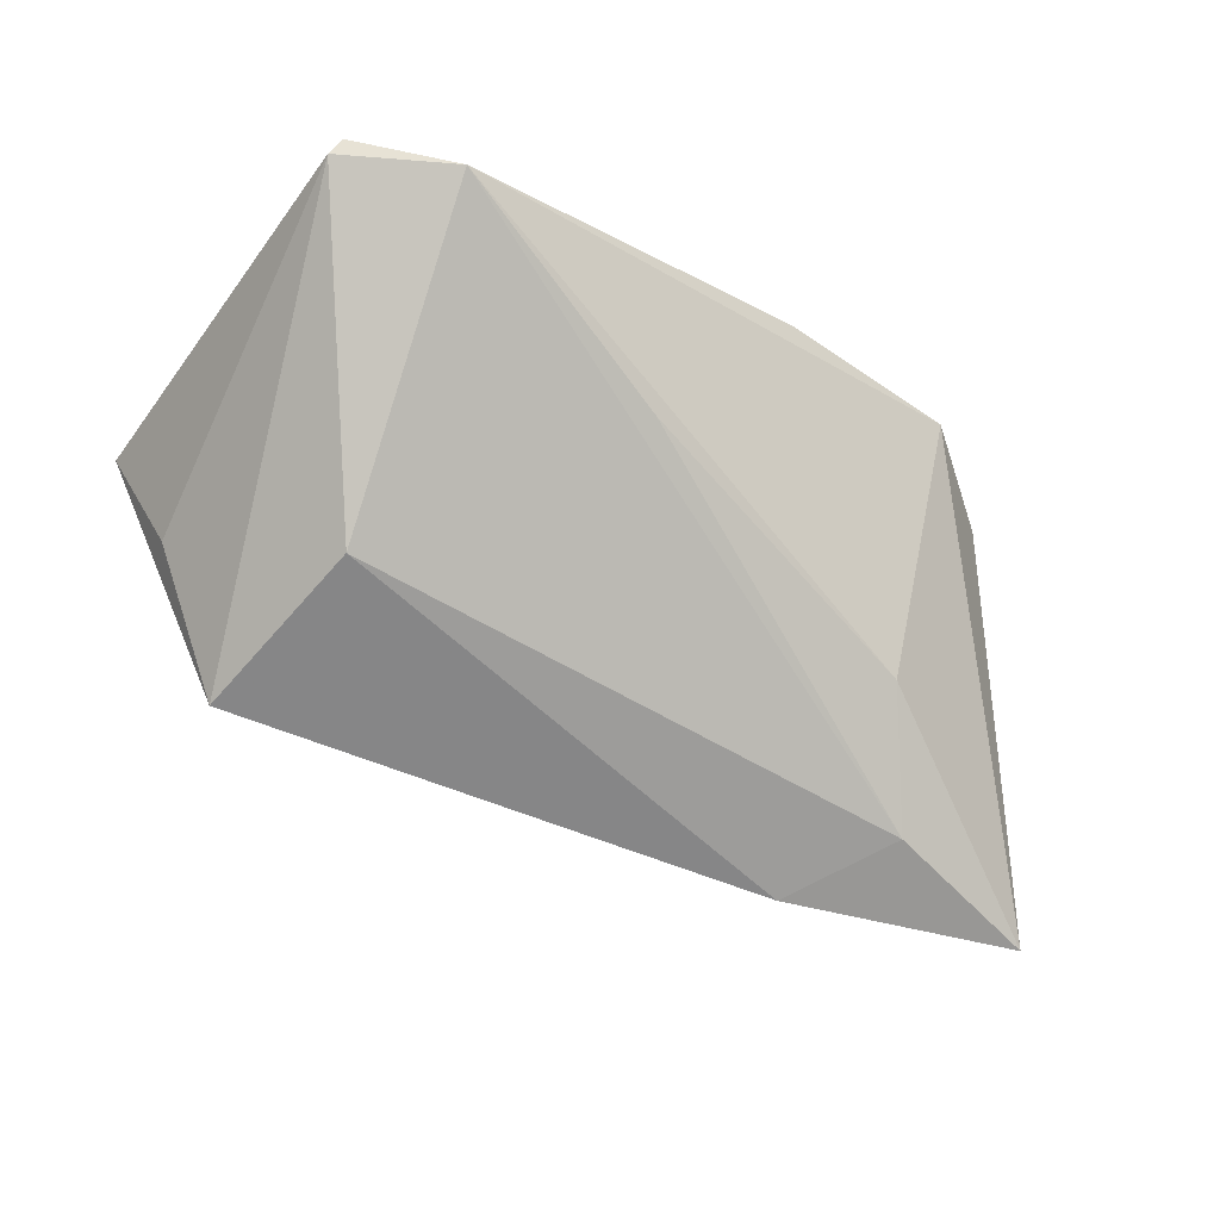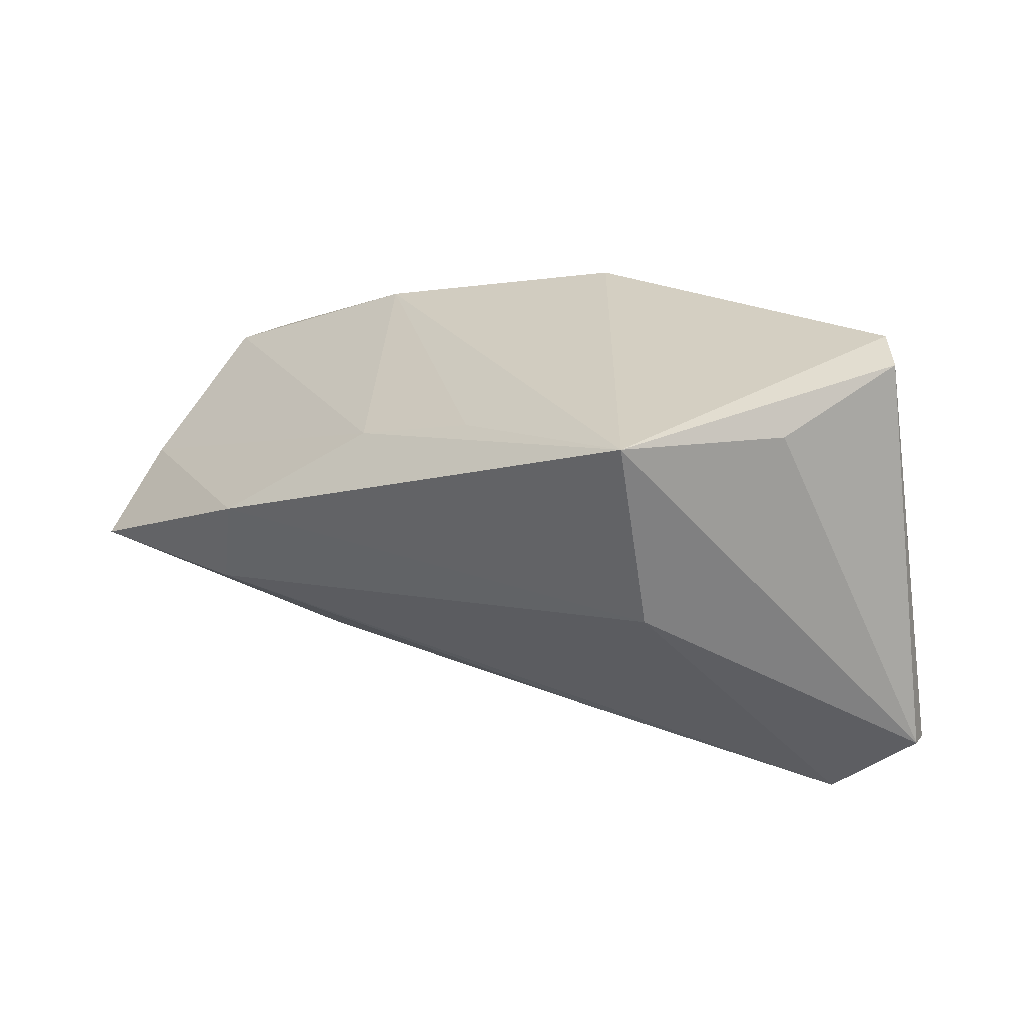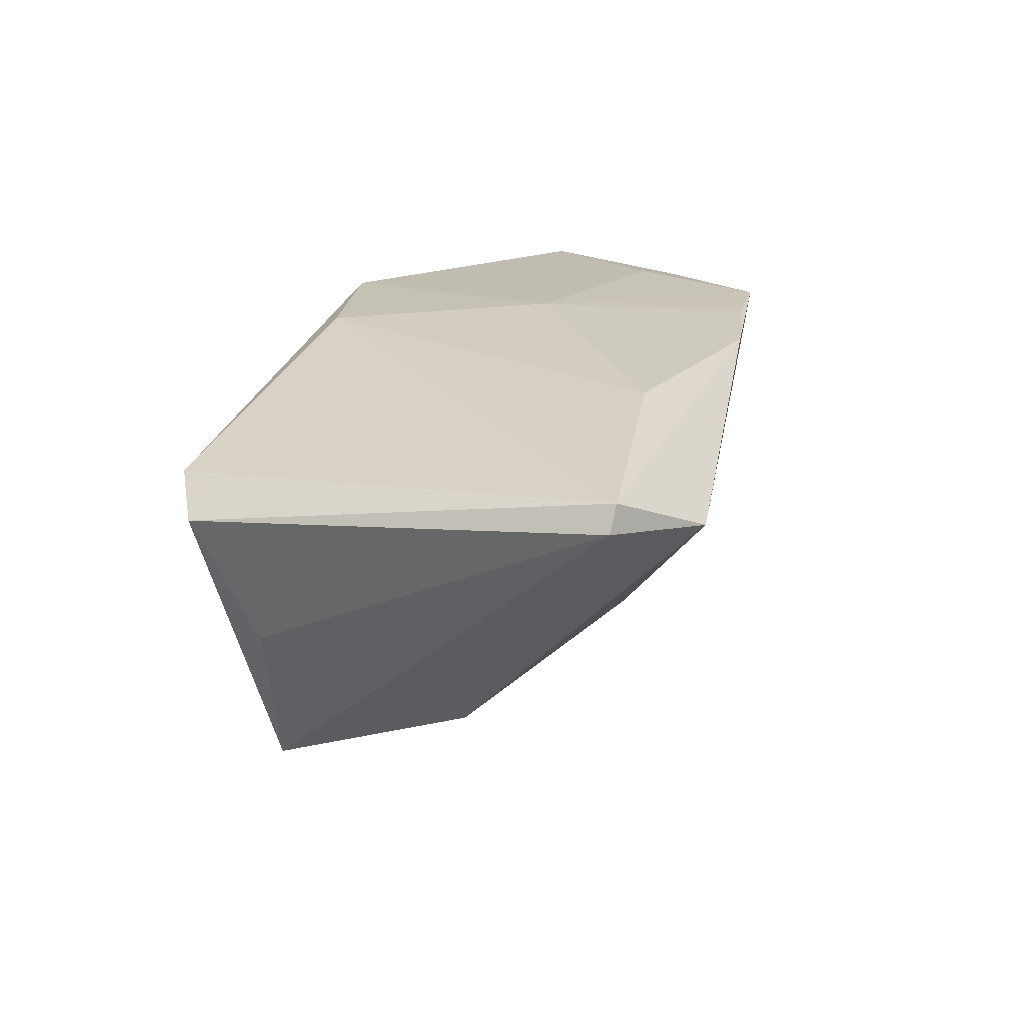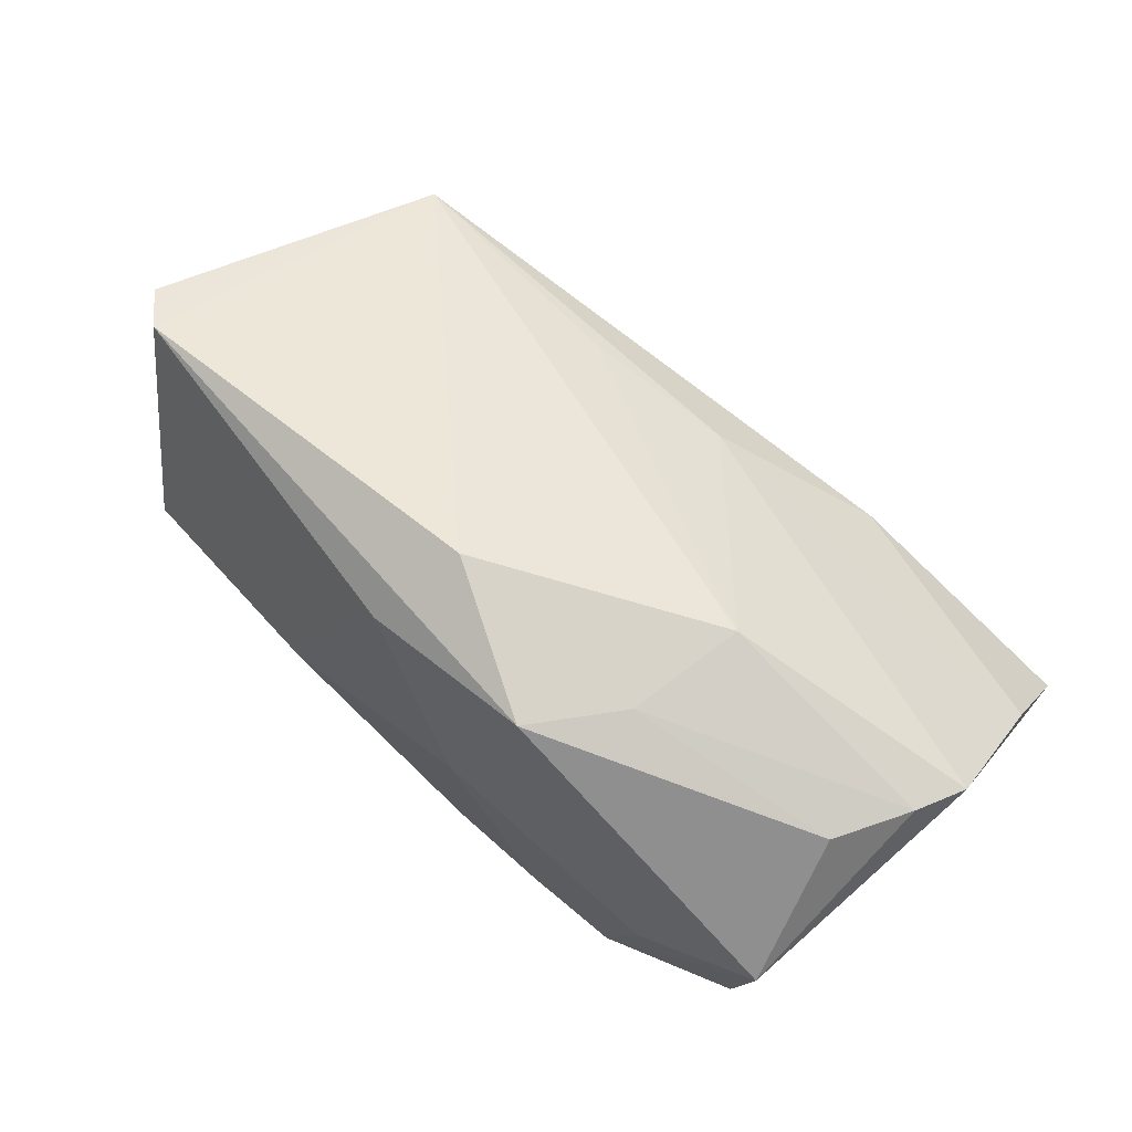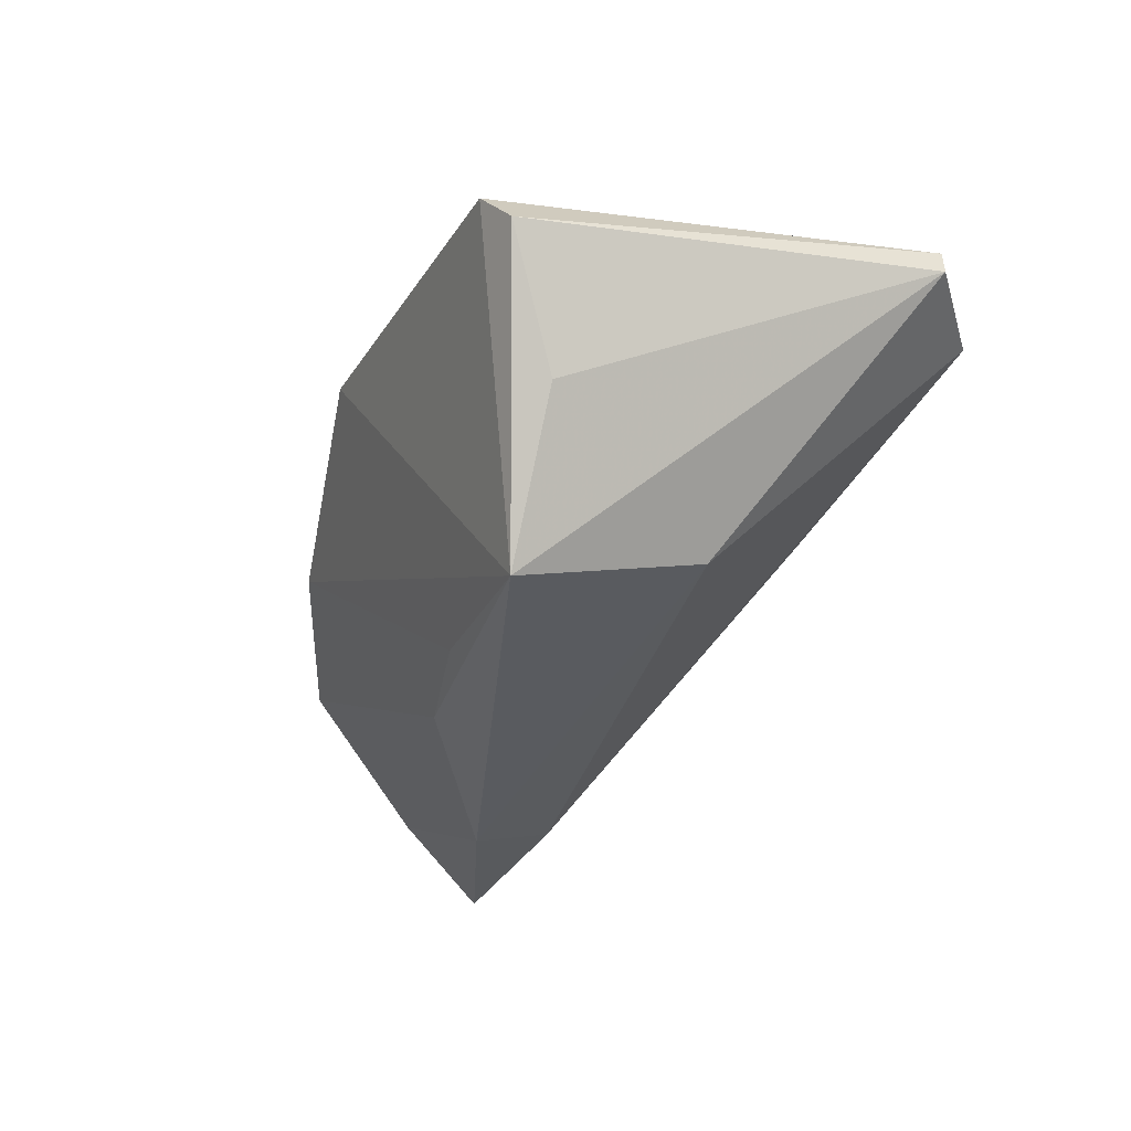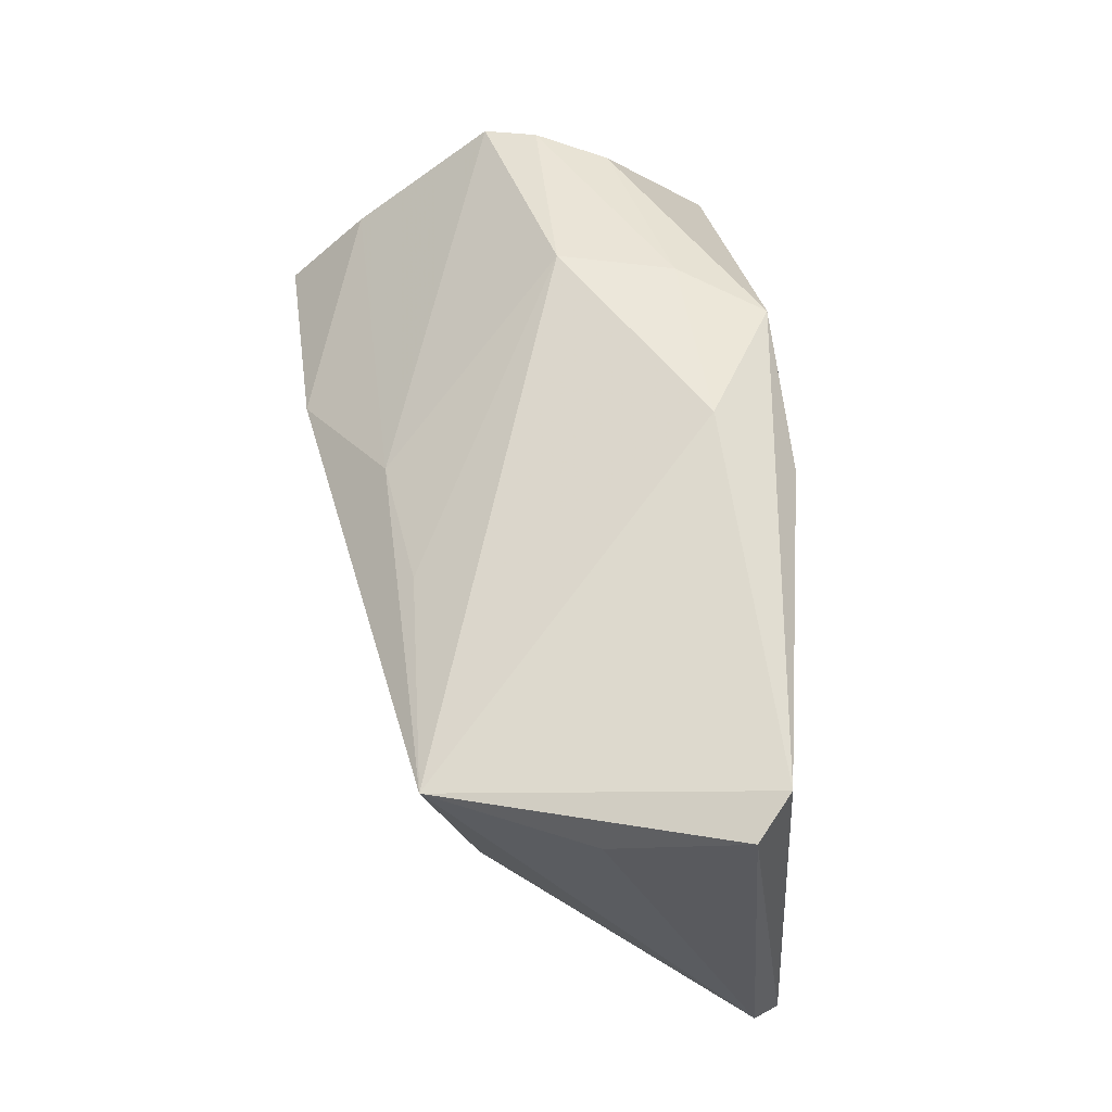
<metadata>
{"format":"obj","ext":"obj","renderer":"f3d","projection":"perspective","resolution":1024,"background":"white","views":[{"elev":-44.0,"azim":-40.4,"up":"+Z"},{"elev":19.6,"azim":-136.3,"up":"+Y"},{"elev":16.6,"azim":-79.5,"up":"+Z"},{"elev":62.8,"azim":38.2,"up":"+Y"},{"elev":-25.1,"azim":-113.2,"up":"+Z"},{"elev":62.4,"azim":-99.7,"up":"+Y"}]}
</metadata>
<code>
v -0.03992 0.02203 -0.02704
v -0.04794 -0.03168 0.008536
v -0.04943 0.0299 0.01224
v -0.01679 -0.02627 -0.003938
v 0.01434 0.02467 0.02379
v 0.03248 -0.0125 -0.02926
v 0.05306 0.01559 0.001423
v 0.003055 -0.004548 0.02379
v 0.02484 0.0007752 -0.03417
v -0.03914 -0.00163 -0.02098
v 0.02653 -0.03122 0.02208
v -0.02823 -0.02209 0.01901
v -0.007228 0.02264 0.02277
v 0.041 -0.02261 0.0193
v 0.0241 -0.02145 -0.01561
v 0.0004645 -0.03168 0.02032
v -0.05938 -0.02219 0.01025
v -0.01144 0.0183 -0.02389
v 0.03232 -0.01473 0.02375
v 0.05473 0.0001803 -0.02314
v 0.04493 -0.0177 0.02134
v -0.05813 -0.02274 0.01353
v 0.02658 0.025 -0.0002481
v 0.05424 -0.01019 -0.03355
v 0.04886 0.0005631 0.02379
v -0.05406 0.02797 0.007571
v 0.01424 -0.03084 0.02159
v -0.002033 0.0304 0.01341
v 0.04761 0.01566 0.0101
v 0.006538 0.01363 -0.02519
v 0.05608 0.01401 -0.005014
v 0.02294 0.02394 0.01402
v -0.04943 0.02132 -0.008211
f 5 8 25
f 16 2 11
f 2 15 11
f 24 14 11
f 11 15 24
f 22 2 16
f 2 10 6
f 24 15 6
f 20 31 24
f 7 31 23
f 25 31 7
f 25 11 21
f 21 11 14
f 21 14 24
f 24 31 21
f 21 31 25
f 25 8 19
f 19 11 25
f 8 11 19
f 27 8 16
f 16 11 27
f 27 11 8
f 16 8 12
f 12 22 16
f 17 10 2
f 2 22 17
f 17 22 26
f 26 33 17
f 8 5 13
f 13 12 8
f 22 12 13
f 4 15 2
f 2 6 4
f 4 6 15
f 32 7 23
f 23 28 32
f 32 28 5
f 29 5 25
f 25 7 29
f 29 32 5
f 7 32 29
f 10 17 1
f 1 17 33
f 1 33 26
f 1 28 23
f 23 18 1
f 23 31 30
f 30 18 23
f 31 20 30
f 30 1 18
f 3 1 26
f 28 1 3
f 26 22 3
f 22 13 3
f 5 28 3
f 3 13 5
f 9 20 24
f 9 30 20
f 1 30 9
f 10 1 9
f 24 6 9
f 9 6 10

</code>
